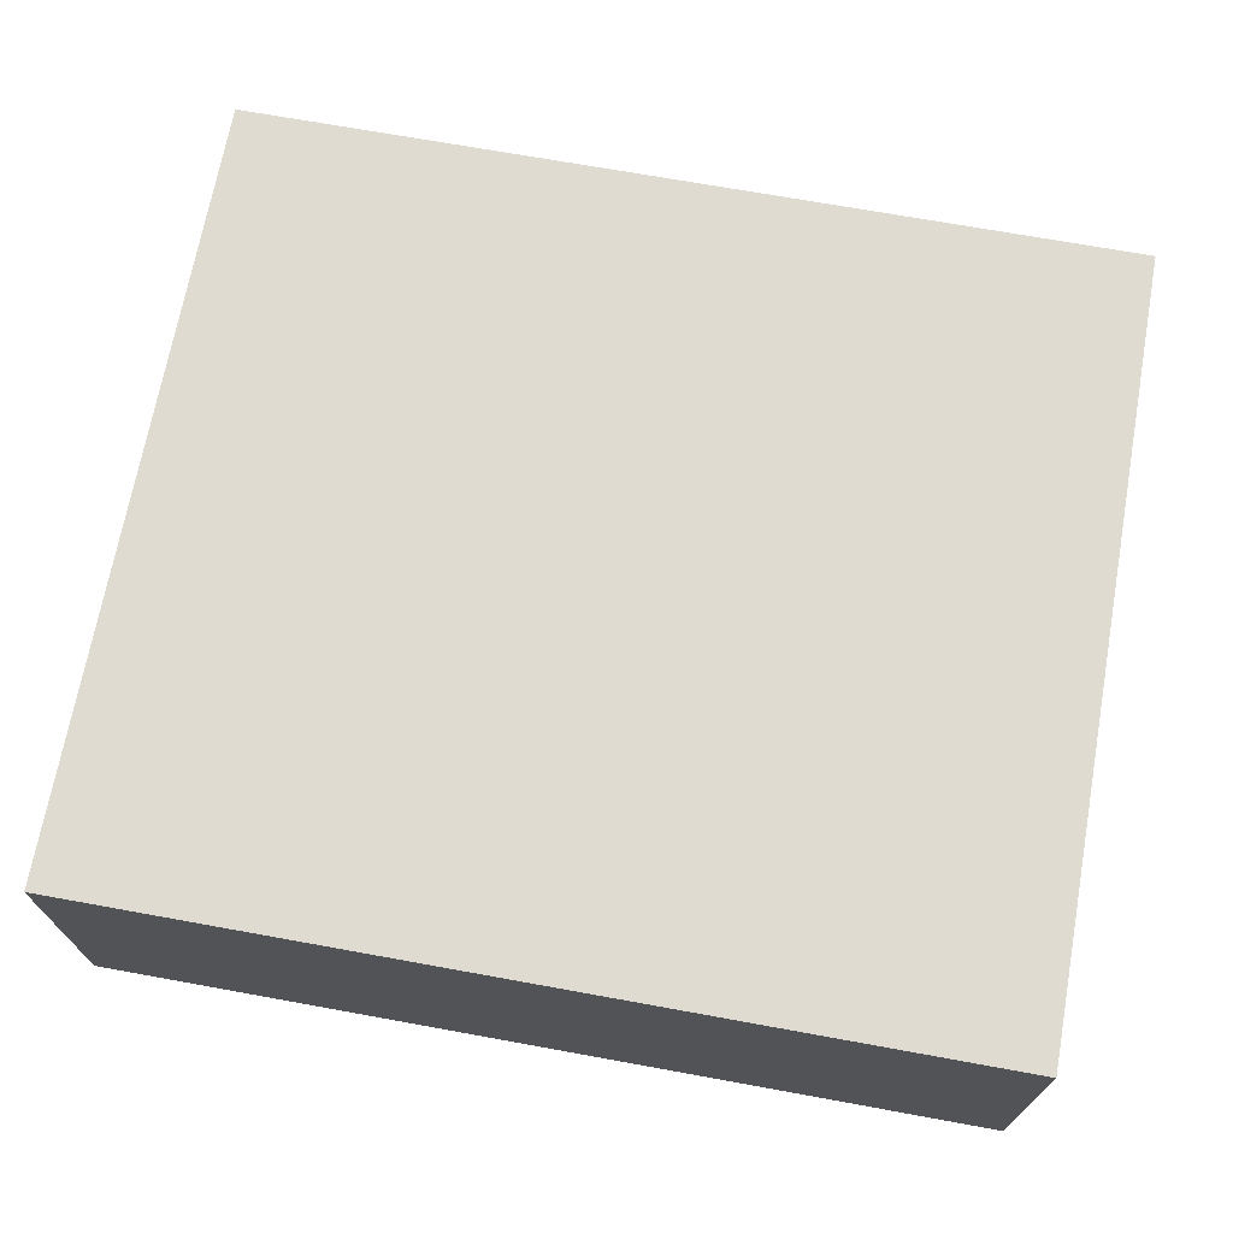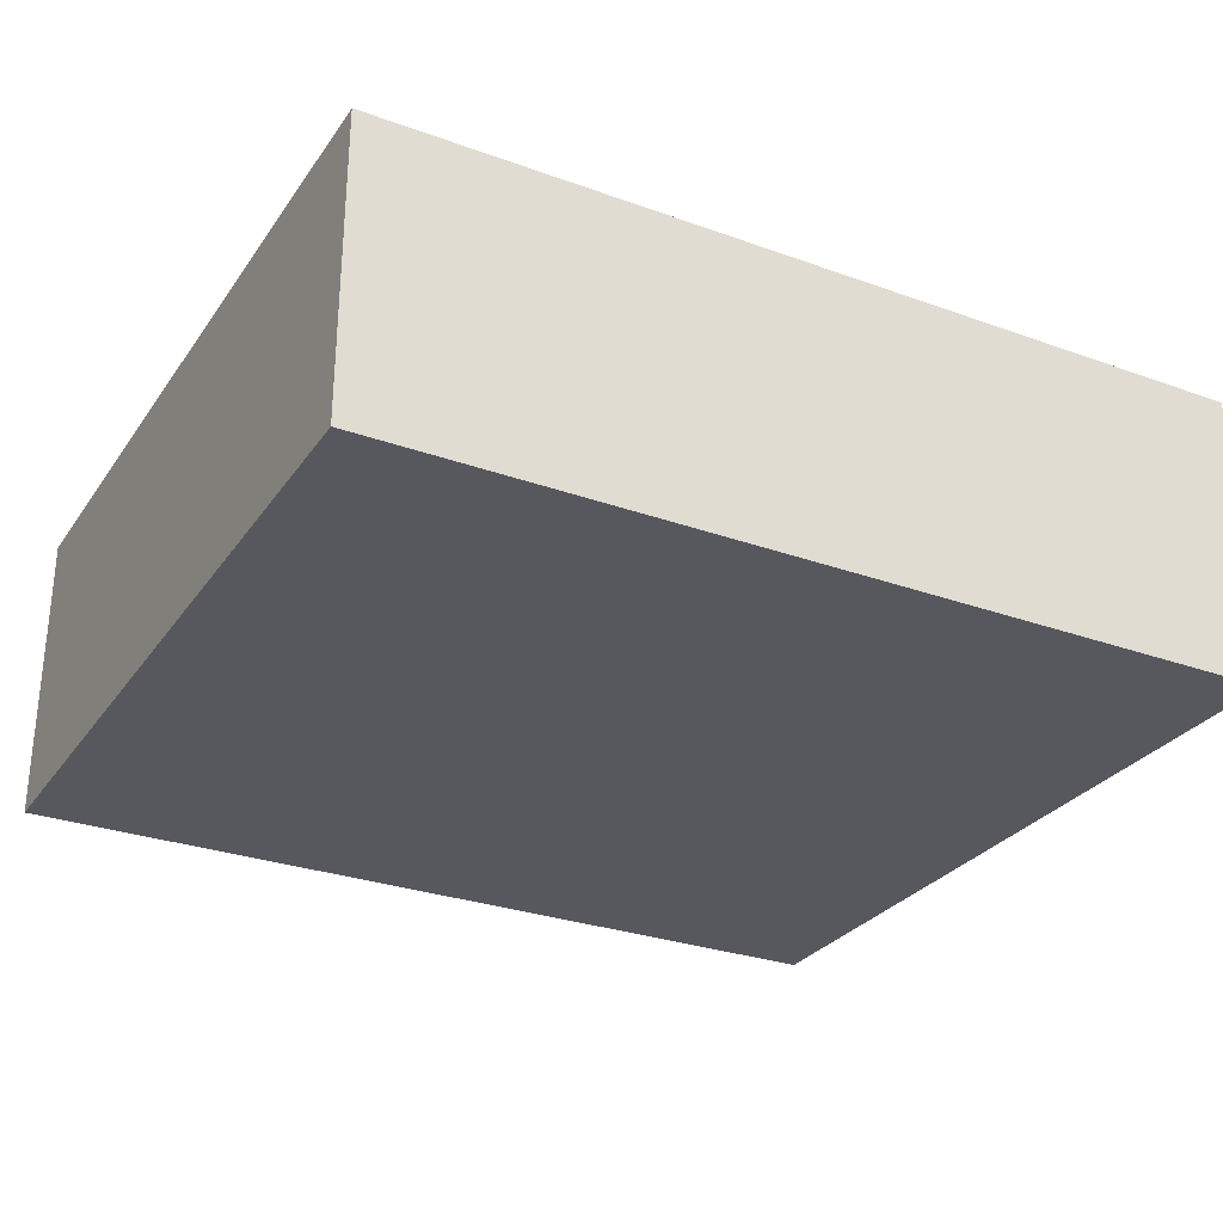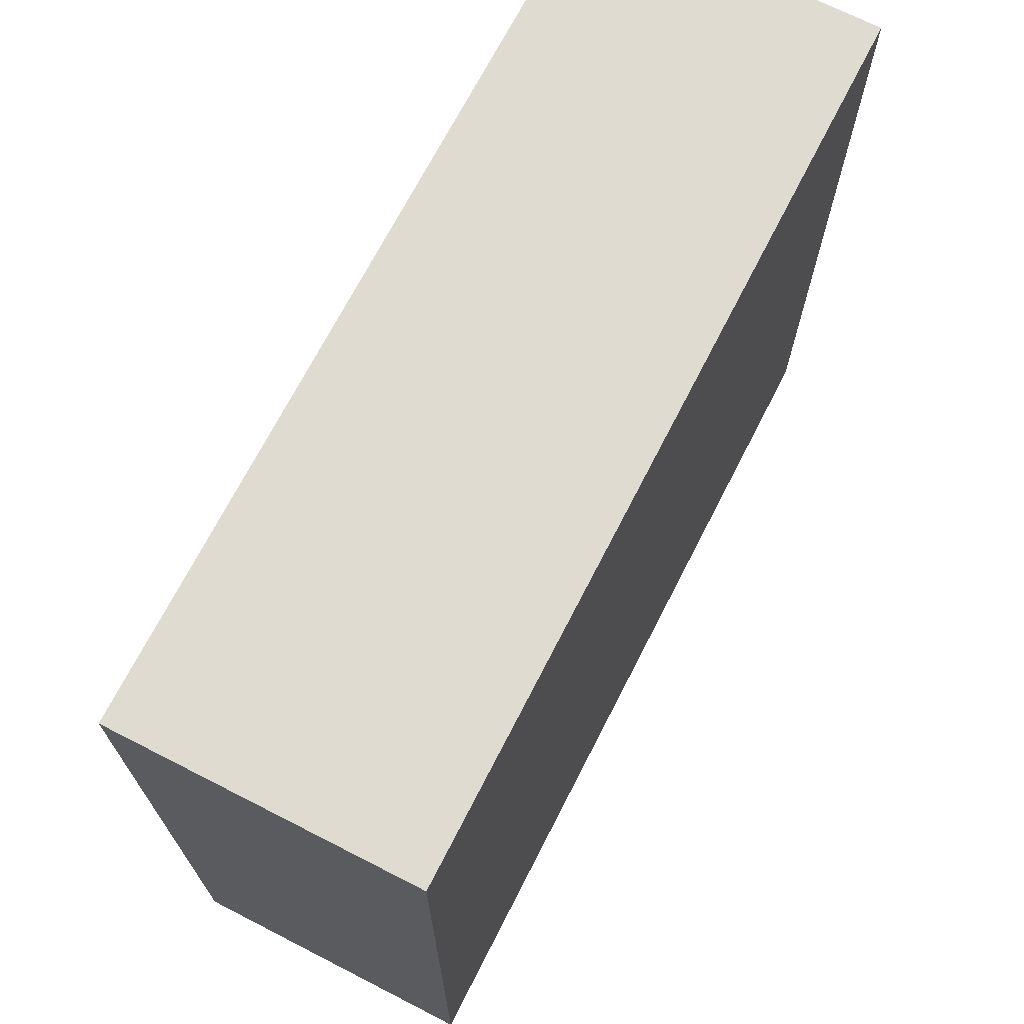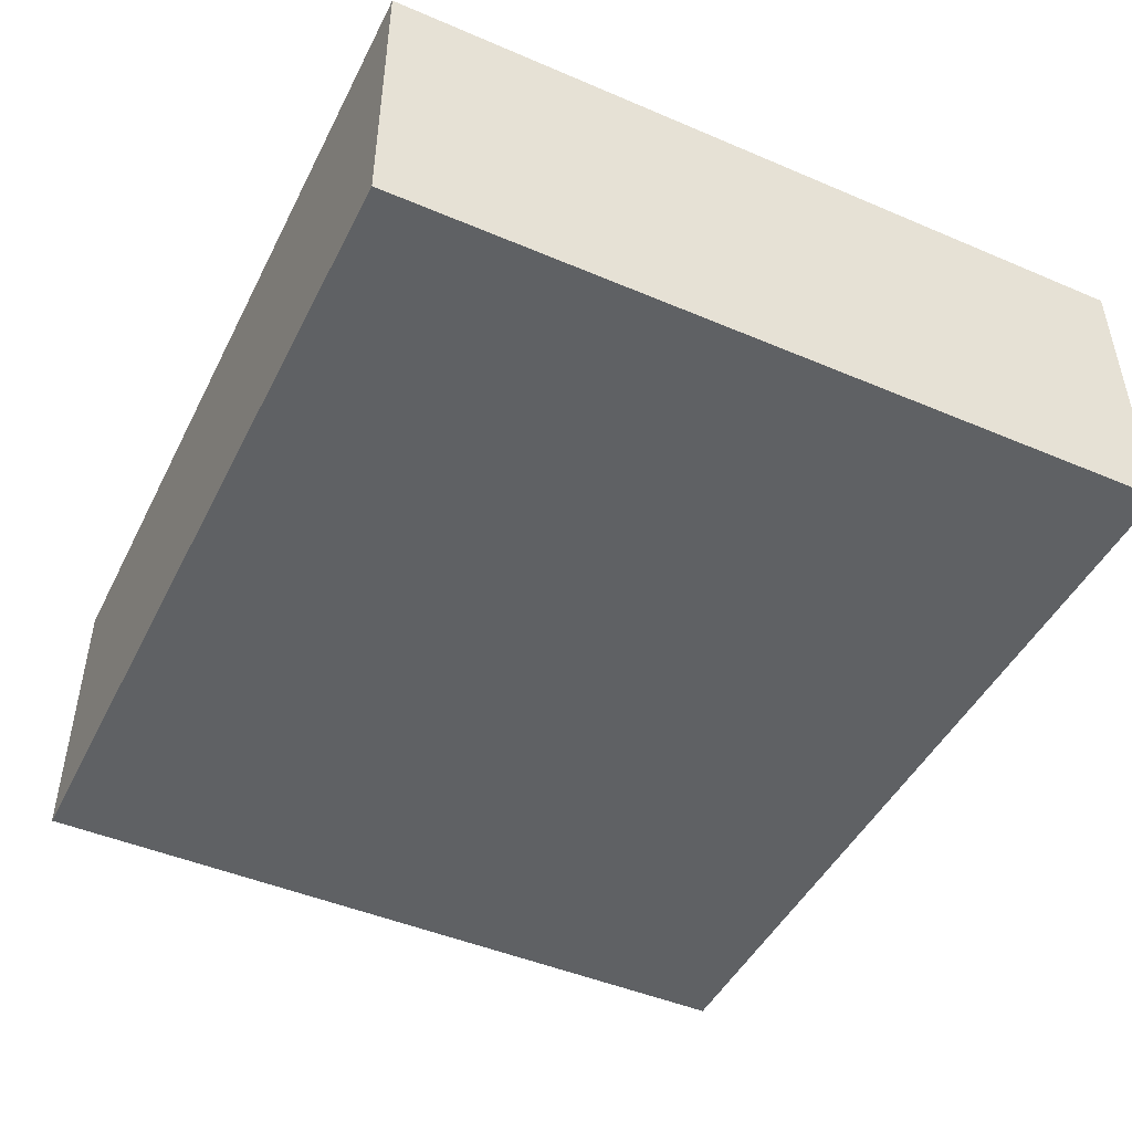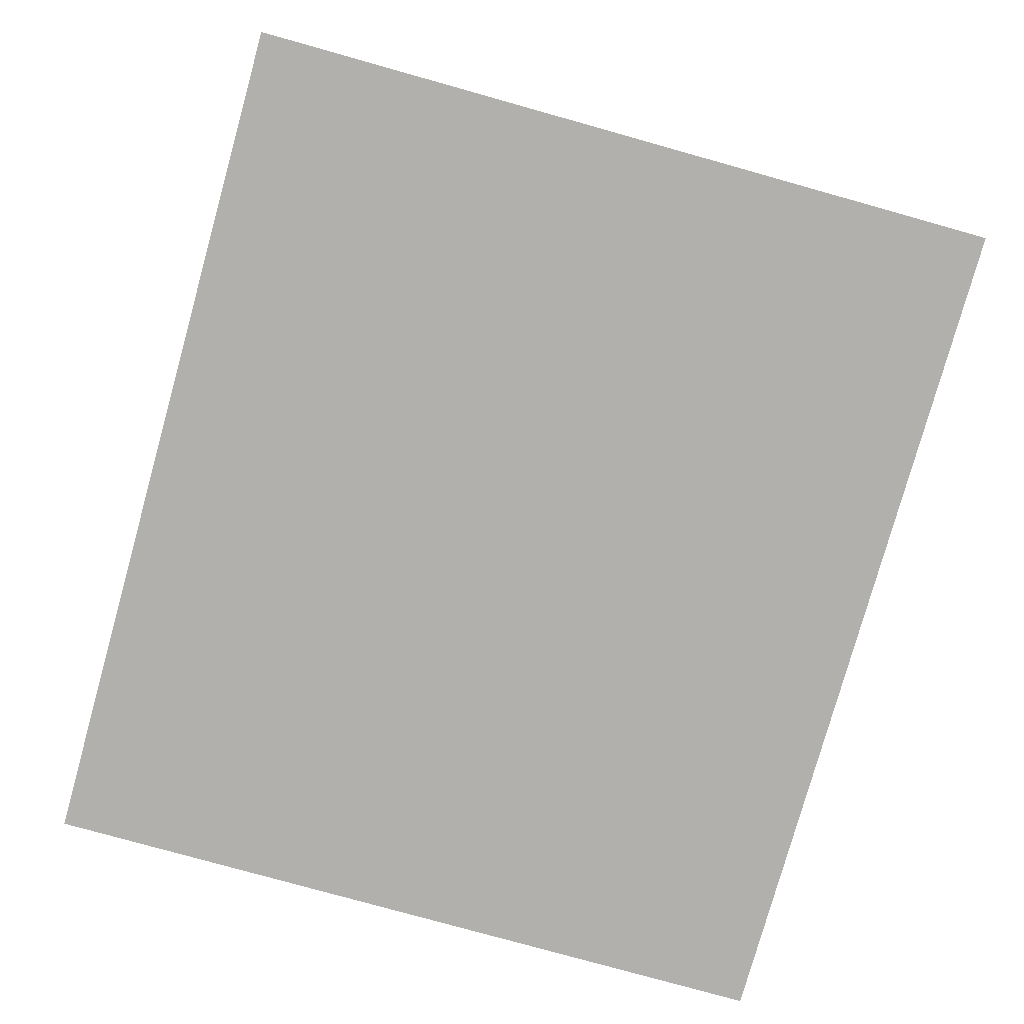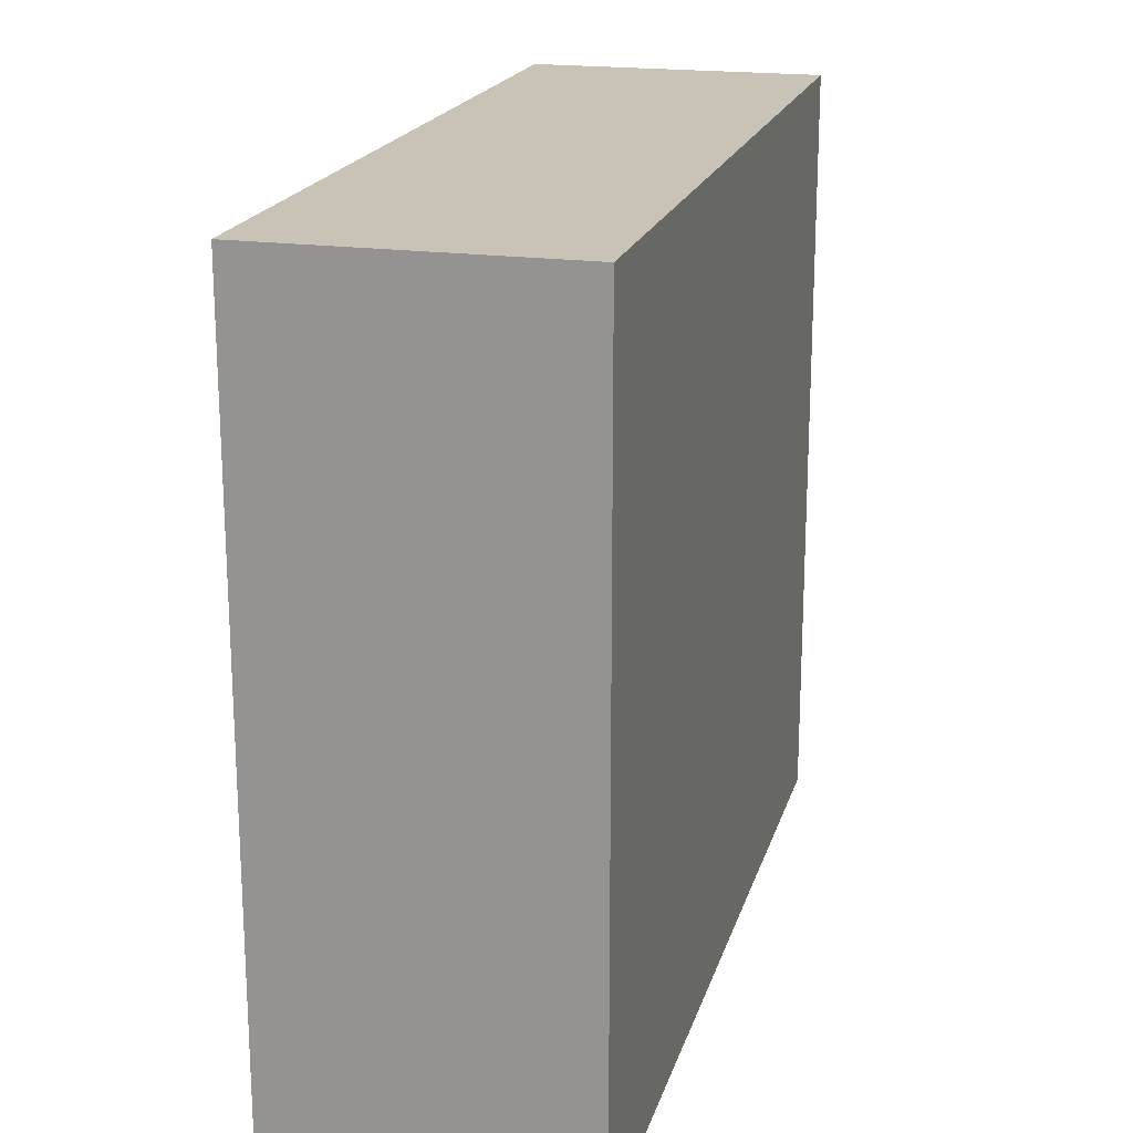
<metadata>
{"format":"obj","ext":"obj","renderer":"f3d","projection":"perspective","resolution":1024,"background":"white","views":[{"elev":70.0,"azim":10.3,"up":"+Y"},{"elev":-28.9,"azim":-28.2,"up":"+Y"},{"elev":69.9,"azim":117.1,"up":"+Z"},{"elev":-46.7,"azim":64.2,"up":"+Y"},{"elev":-78.8,"azim":-105.6,"up":"+Y"},{"elev":19.5,"azim":104.7,"up":"+Z"}]}
</metadata>
<code>
v 0.0007681 -0.7279 -0.007209
v 0.0007681 -0.7279 0.2228
v 0.0007681 -0.6393 -0.007209
v 0.2616 -0.7279 -0.007209
v 0.0007681 -0.6393 0.2228
v 0.2616 -0.7279 0.2228
v 0.2616 -0.6393 -0.007209
v 0.2616 -0.6393 0.2228
f 2 8 5
f 4 8 6
f 4 7 8
f 3 8 7
f 3 5 8
f 2 6 8
f 1 5 3
f 1 4 6
f 1 7 4
f 1 3 7
f 1 2 5
f 1 6 2

</code>
